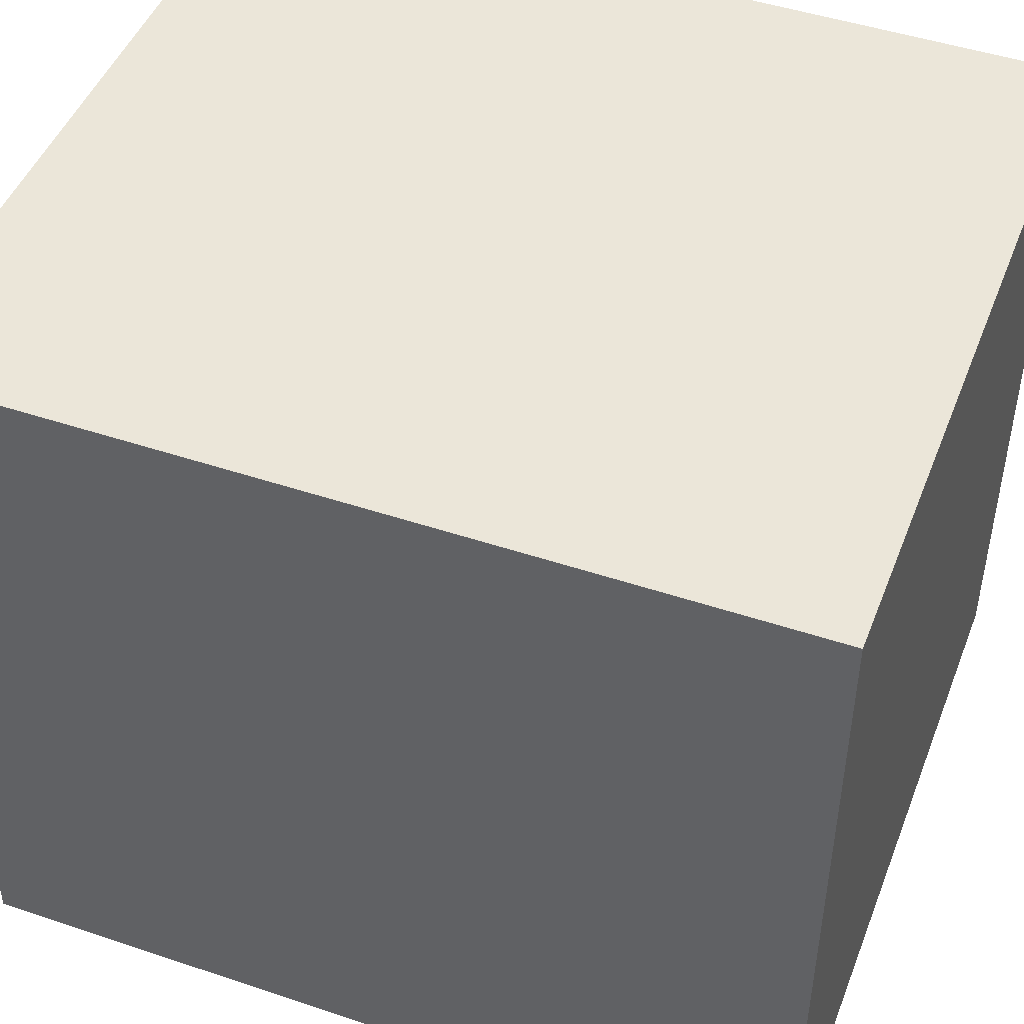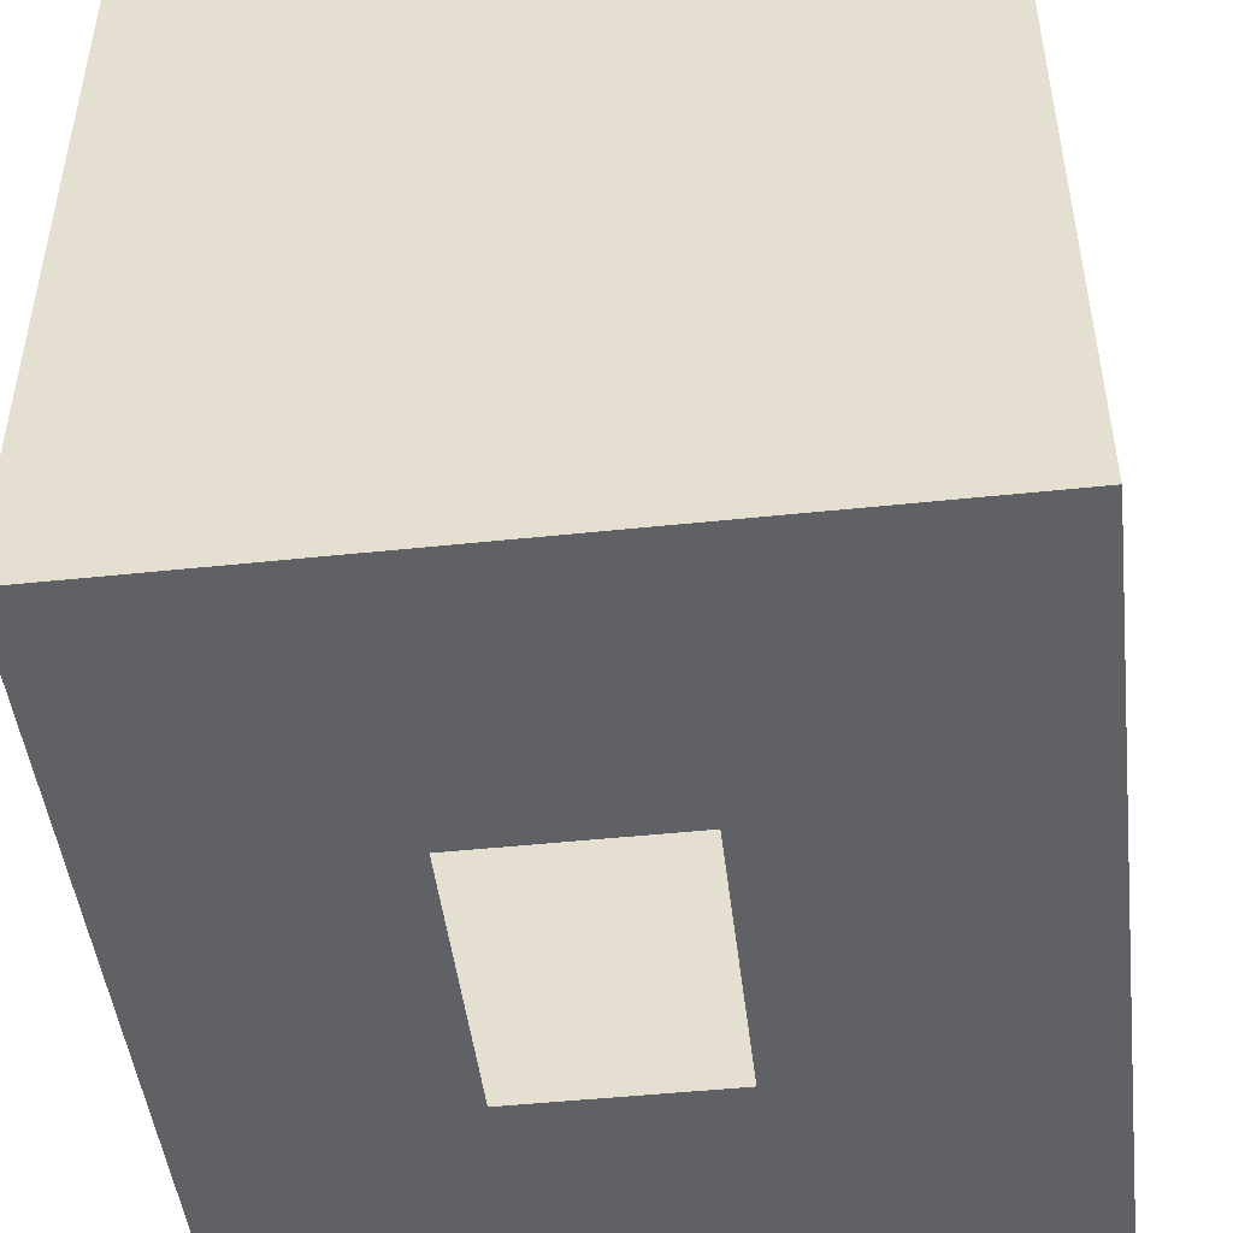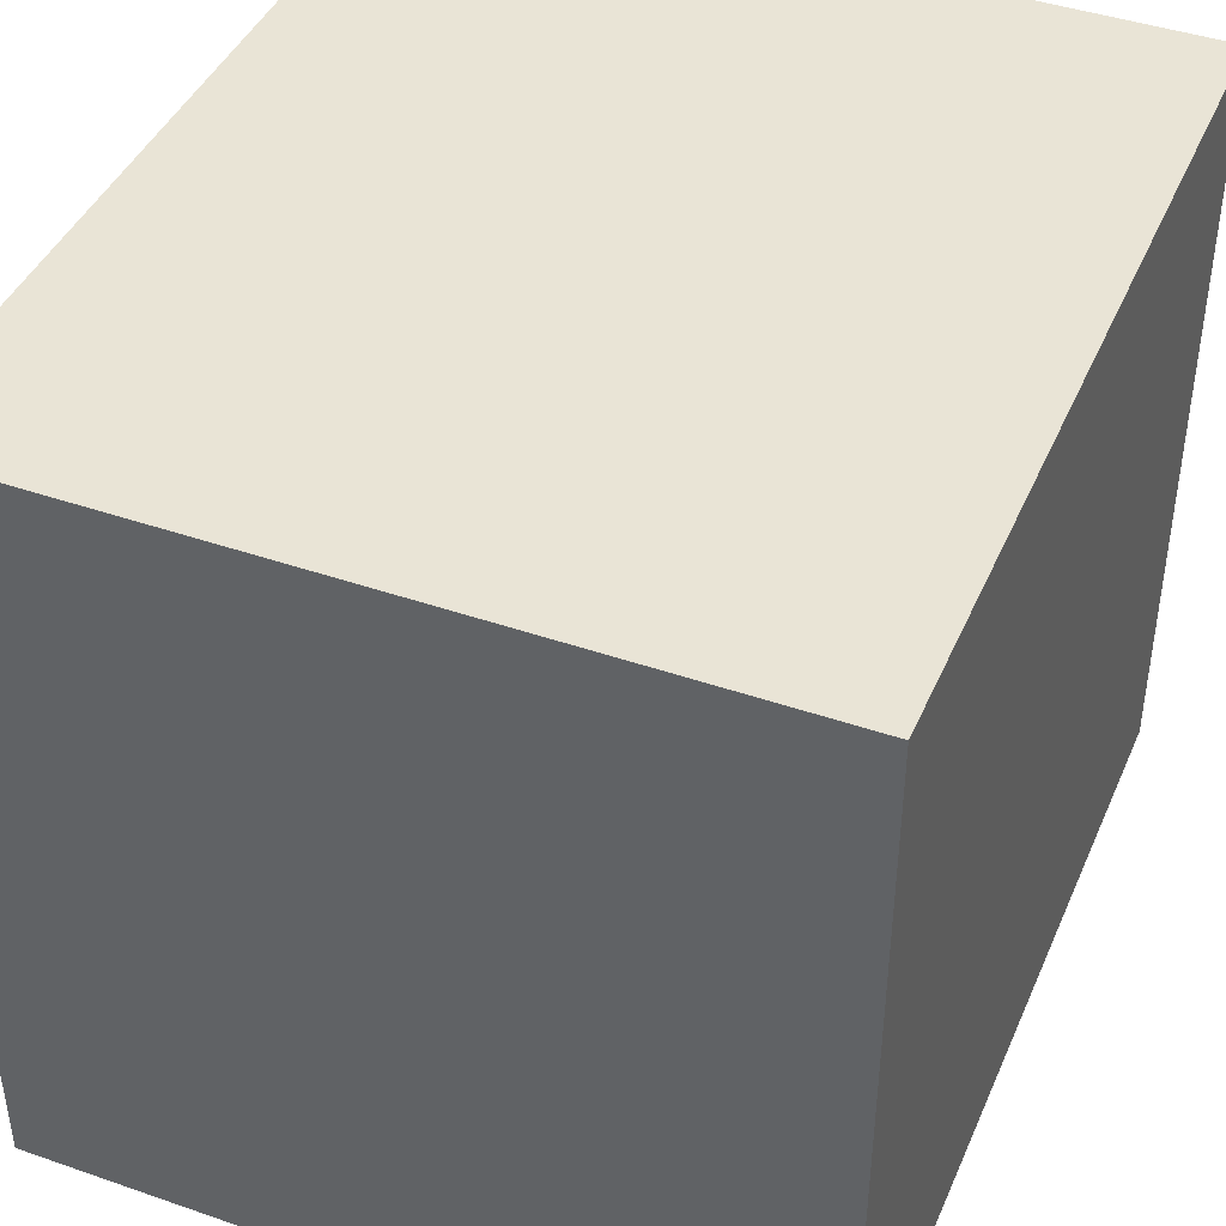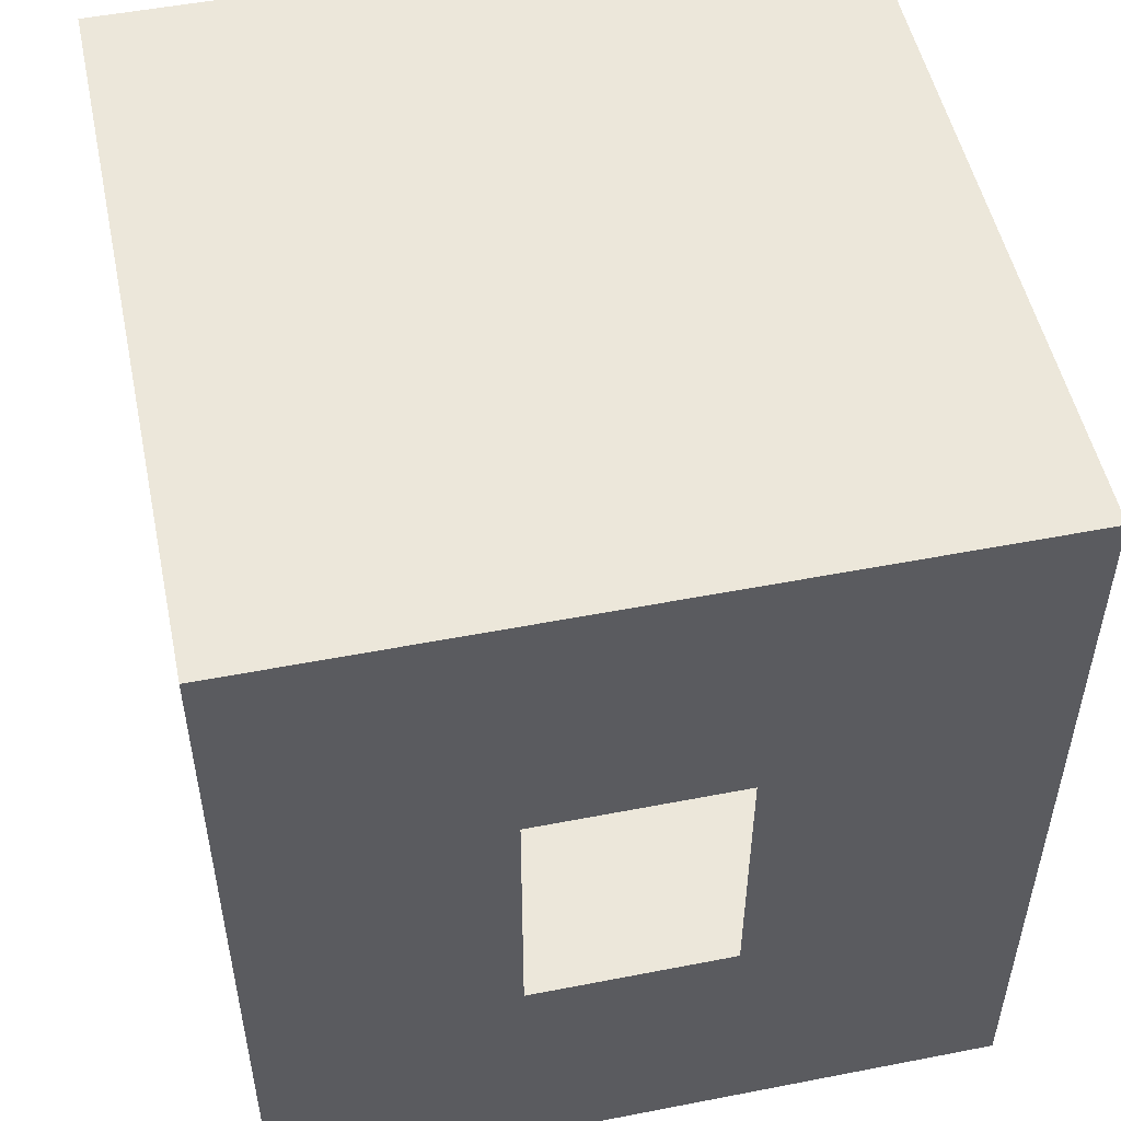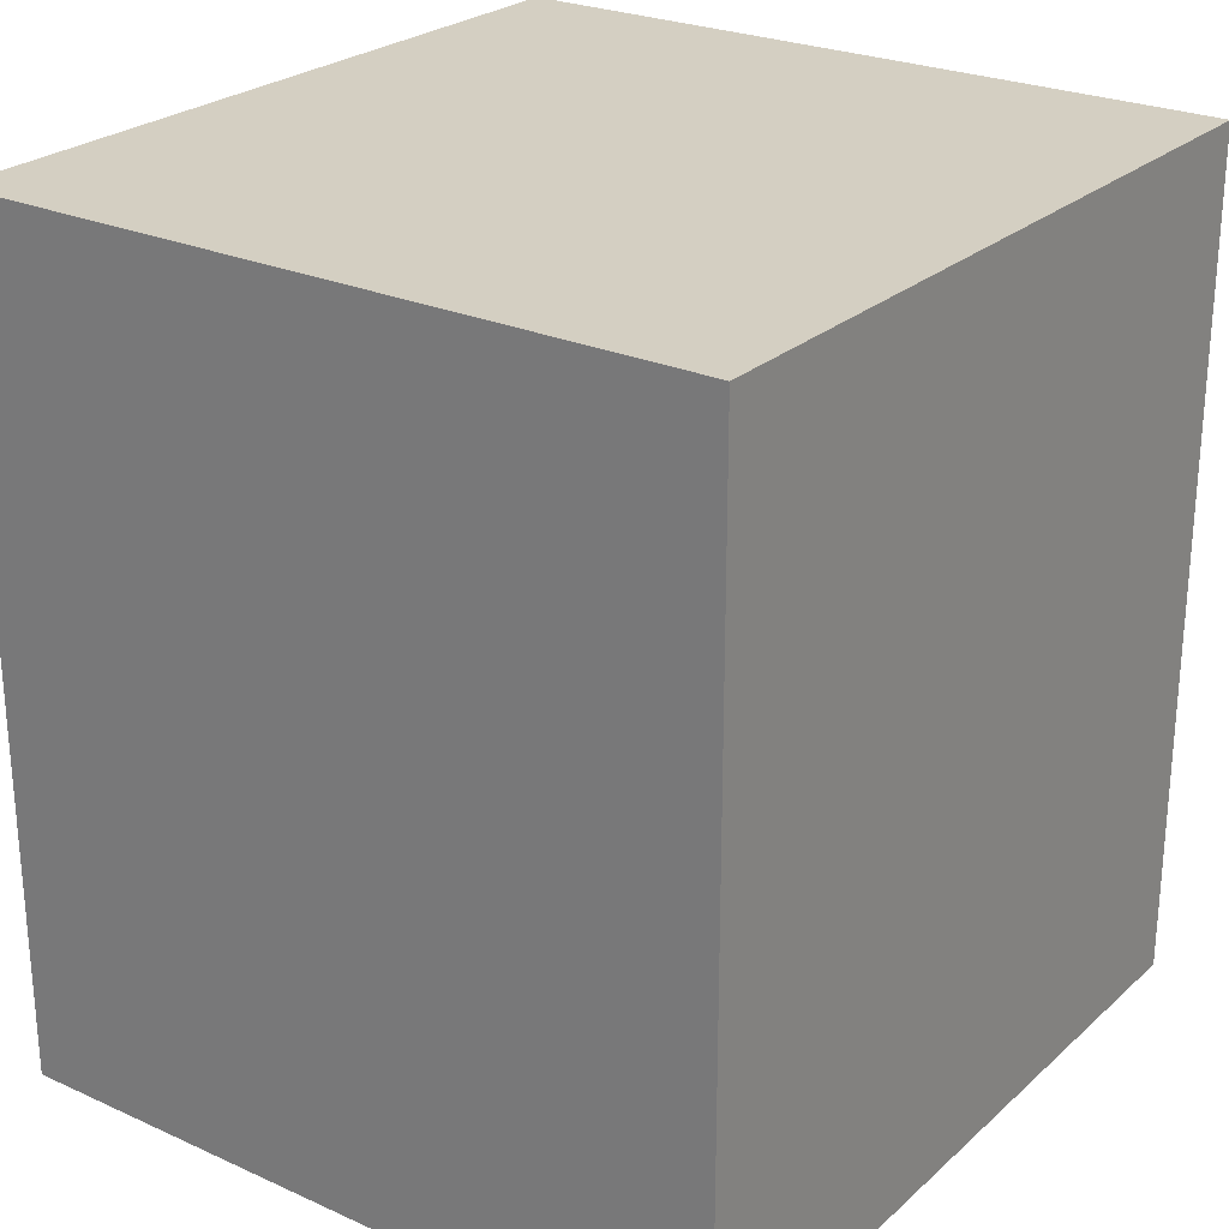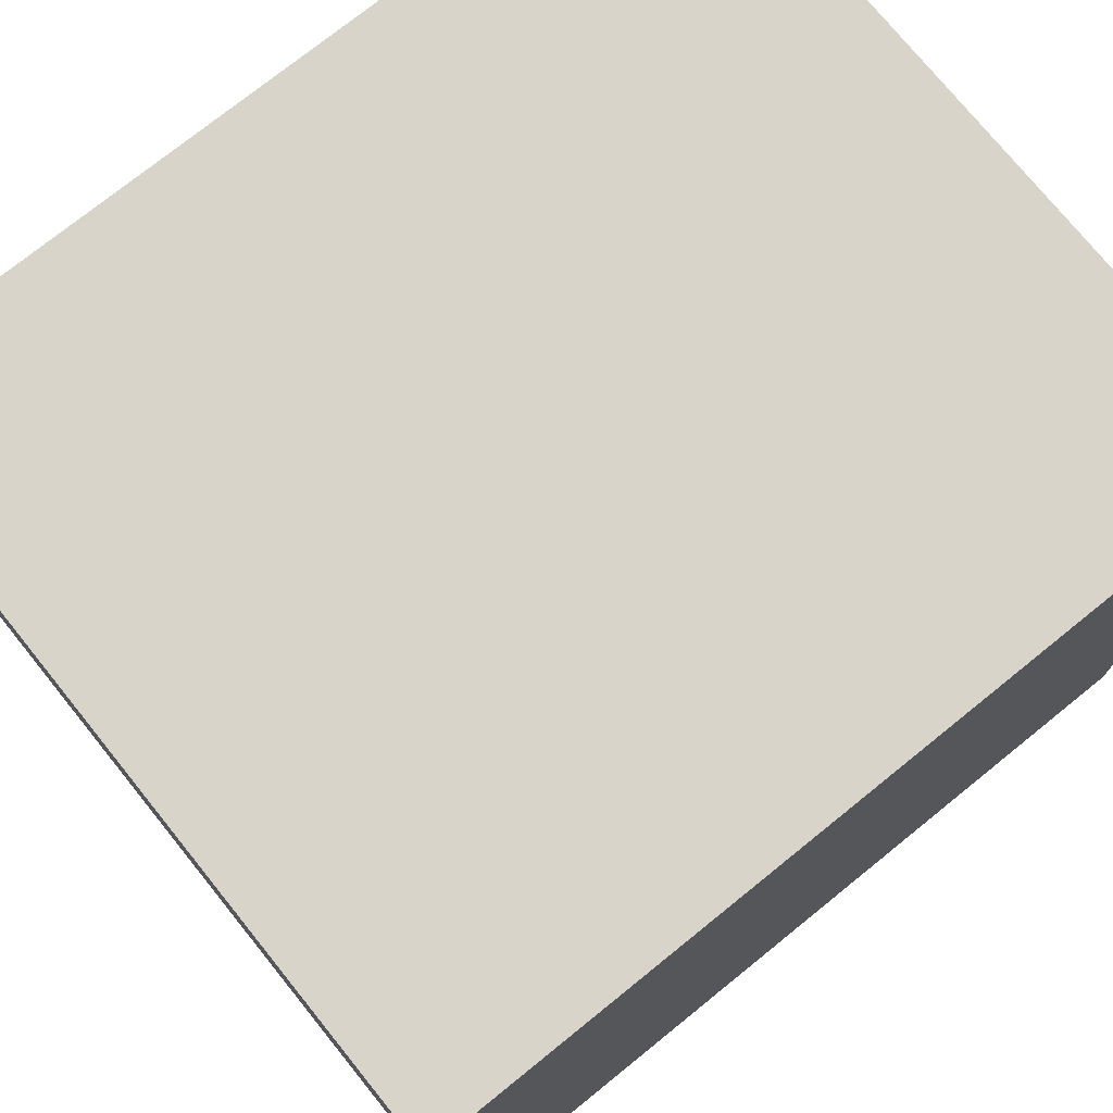
<metadata>
{"format":"obj","ext":"obj","renderer":"f3d","projection":"perspective","resolution":1024,"background":"white","views":[{"elev":47.1,"azim":-69.2,"up":"+Z"},{"elev":-47.6,"azim":-173.2,"up":"+Z"},{"elev":42.7,"azim":-157.6,"up":"+Z"},{"elev":51.6,"azim":168.1,"up":"+Y"},{"elev":25.4,"azim":35.8,"up":"+Y"},{"elev":74.8,"azim":51.1,"up":"+Z"}]}
</metadata>
<code>
g Tunnelb1
v -3 -2.2 -3
v -3 4.4 -3
v -3 -1.8 -3
v -3 4.4 3
v 2.8 -1.8 3
v 2.8 4.4 3
v 2.8 -2.2 -3
v 2.8 4.4 -3
v 2.8 -1.8 -3
v 2.8 -2.2 3
v -3 -1.8 3
v -3 -2.2 3
v -0.8 0 -3
v -0.8 2.2 -3
v 0.8 0 -3
v 0.8 2.2 -3
f 8 6 4 2
f 9 5 6 8
f 3 11 12 1
f 9 7 10 5
f 4 11 3 2
f 4 6 5 11
f 5 10 12 11
f 10 7 1 12
f 8 2 14 16
f 15 13 3 9
f 1 7 9 3
f 2 3 13 14
f 8 16 15 9

</code>
